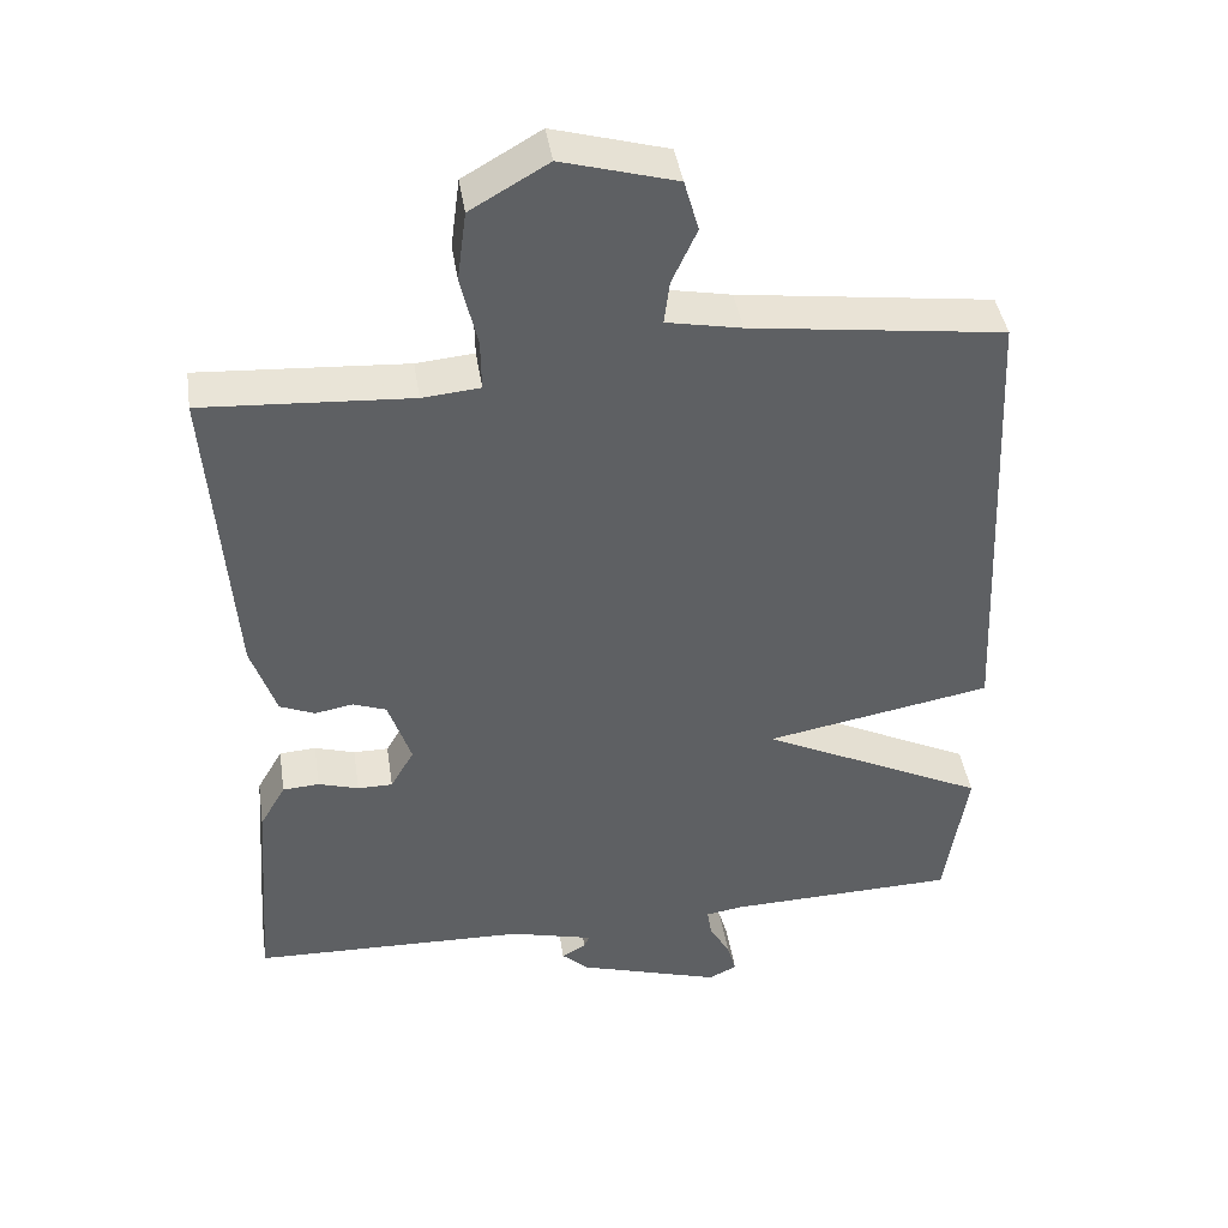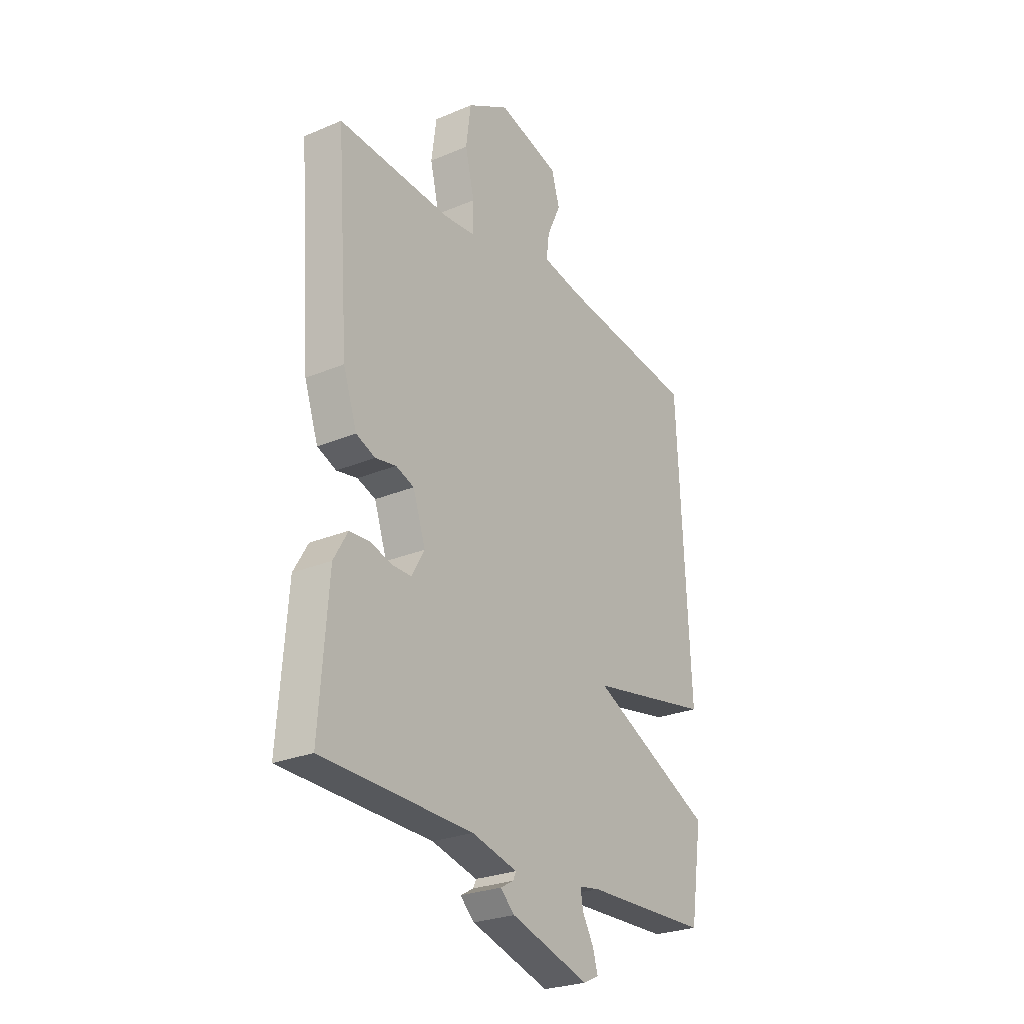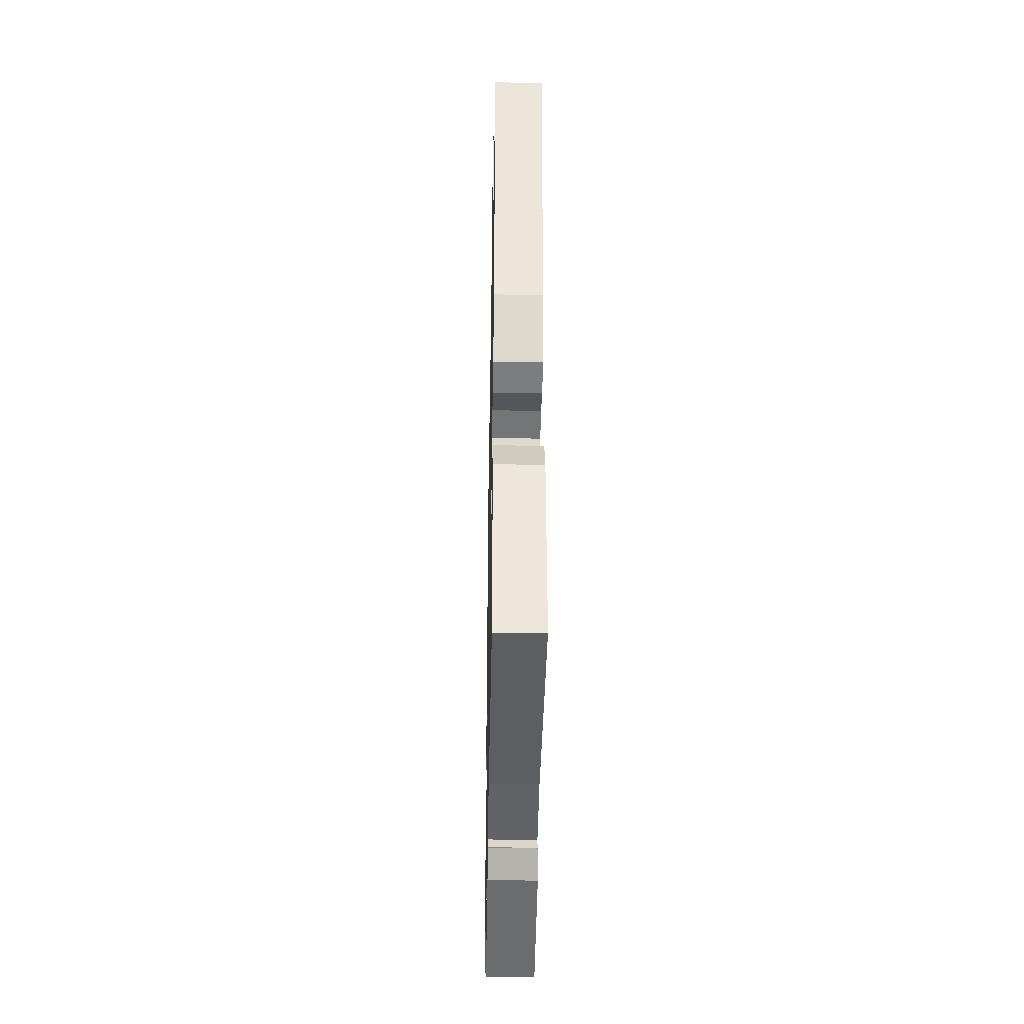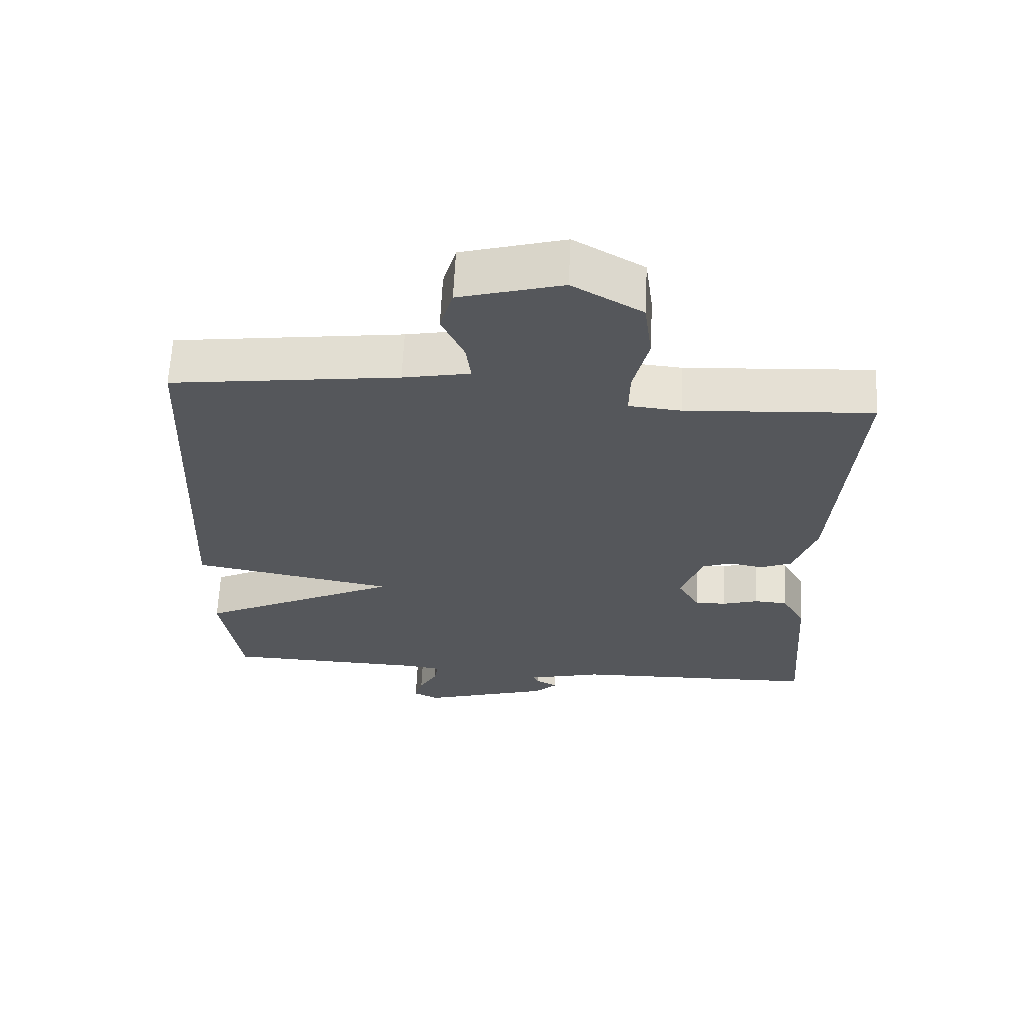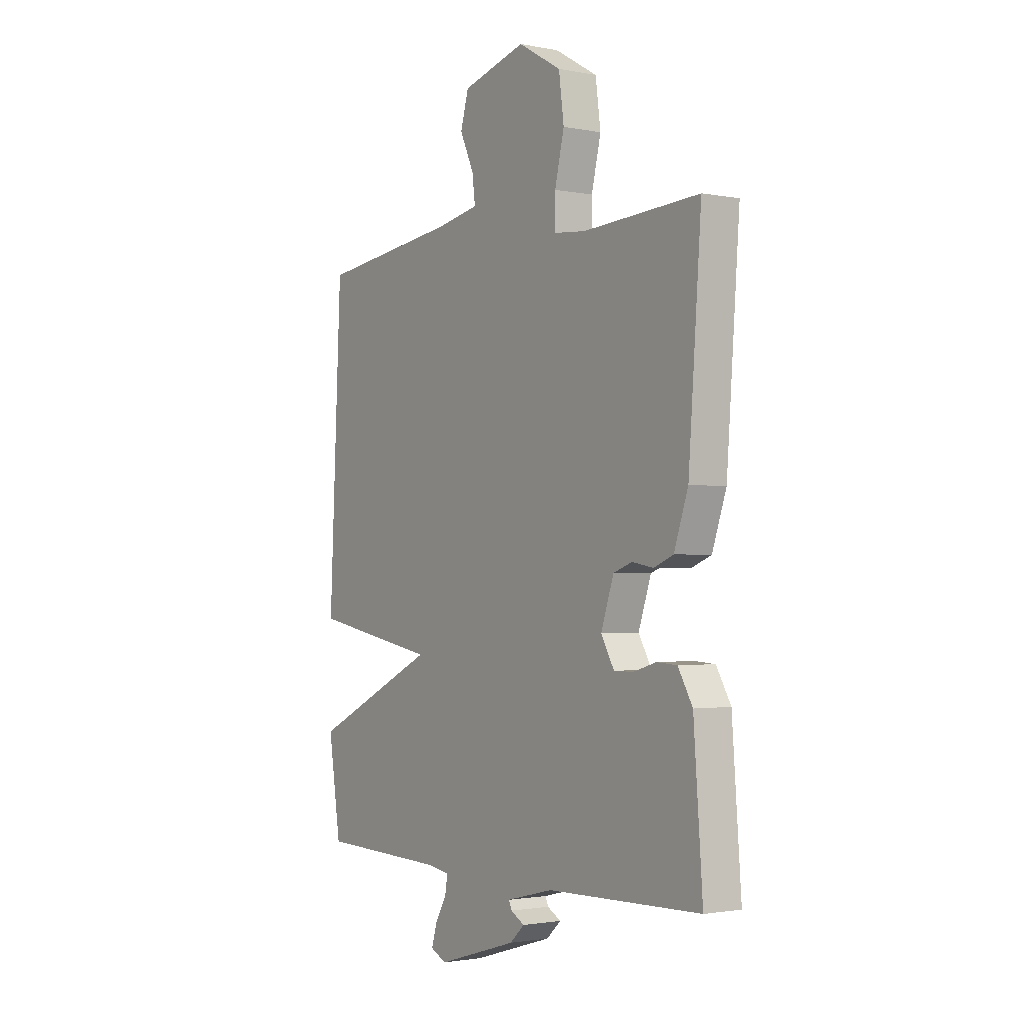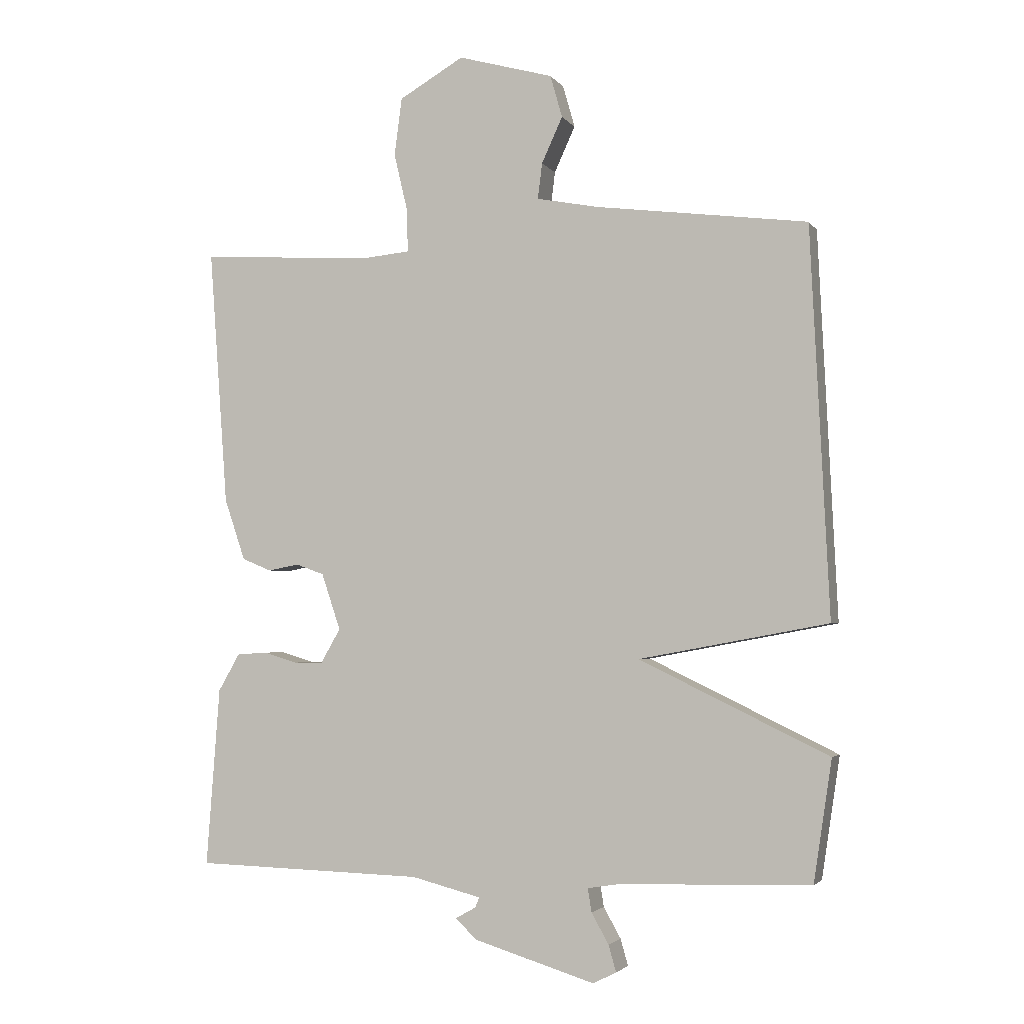
<metadata>
{"format":"obj","ext":"obj","renderer":"f3d","projection":"perspective","resolution":1024,"background":"white","views":[{"elev":42.2,"azim":-8.7,"up":"+Z"},{"elev":-26.3,"azim":-56.4,"up":"+Z"},{"elev":-36.5,"azim":-91.1,"up":"+Z"},{"elev":63.5,"azim":-177.2,"up":"+Z"},{"elev":-1.7,"azim":-124.7,"up":"+Z"},{"elev":-3.1,"azim":18.1,"up":"+Z"}]}
</metadata>
<code>
v -0.5 0.07 -0.5
v -0.479 0.07 -0.218
v -0.445 0.07 -0.159
v -0.397 0.07 -0.156
v -0.344 0.07 -0.172
v -0.298 0.07 -0.172
v -0.267 0.07 -0.118
v -0.297 0.07 -0.029
v -0.341 0.07 -0.013
v -0.391 0.07 -0.022
v -0.437 0.07 -0.003
v -0.47 0.07 0.094
v -0.5 0.07 0.5
v -0.227 0.07 0.483
v -0.151 0.07 0.49
v -0.152 0.07 0.556
v -0.174 0.07 0.649
v -0.162 0.07 0.74
v -0.06 0.07 0.799
v 0.09 0.07 0.757
v 0.109 0.07 0.69
v 0.076 0.07 0.618
v 0.069 0.07 0.562
v 0.167 0.07 0.543
v 0.5 0.07 0.5
v 0.529 0.07 -0.109
v 0.231 0.07 -0.164
v 0.529 0.07 -0.309
v 0.5 0.07 -0.5
v 0.199 0.07 -0.509
v 0.149 0.07 -0.517
v 0.155 0.07 -0.554
v 0.182 0.07 -0.602
v 0.194 0.07 -0.644
v 0.157 0.07 -0.662
v -0.033 0.07 -0.604
v -0.067 0.07 -0.572
v -0.035 0.07 -0.554
v -0.028 0.07 -0.538
v -0.138 0.07 -0.51
v -0.5 0 -0.5
v -0.479 0 -0.218
v -0.445 0 -0.159
v -0.397 0 -0.156
v -0.344 0 -0.172
v -0.298 0 -0.172
v -0.267 0 -0.118
v -0.297 0 -0.029
v -0.341 0 -0.013
v -0.391 0 -0.022
v -0.437 0 -0.003
v -0.47 0 0.094
v -0.5 0 0.5
v -0.227 0 0.483
v -0.151 0 0.49
v -0.152 0 0.556
v -0.174 0 0.649
v -0.162 0 0.74
v -0.06 0 0.799
v 0.09 0 0.757
v 0.109 0 0.69
v 0.076 0 0.618
v 0.069 0 0.562
v 0.167 0 0.543
v 0.5 0 0.5
v 0.529 0 -0.109
v 0.231 0 -0.164
v 0.529 0 -0.309
v 0.5 0 -0.5
v 0.199 0 -0.509
v 0.149 0 -0.517
v 0.155 0 -0.554
v 0.182 0 -0.602
v 0.194 0 -0.644
v 0.157 0 -0.662
v -0.033 0 -0.604
v -0.067 0 -0.572
v -0.035 0 -0.554
v -0.028 0 -0.538
v -0.138 0 -0.51
f 36 37 38
f 35 36 38
f 34 35 38
f 33 34 38
f 32 33 38
f 31 32 38 39
f 30 31 39 40
f 40 1 2
f 30 40 2
f 29 30 2
f 28 29 2
f 27 28 2
f 24 25 26 27
f 20 21 22
f 19 20 22
f 18 19 22
f 17 18 22
f 16 17 22
f 15 16 22 23
f 12 13 14
f 11 12 14
f 10 11 14
f 9 10 14
f 8 9 14 15
f 23 24 27
f 15 23 27
f 8 15 27
f 7 8 27
f 3 4 5
f 2 3 5
f 6 7 27
f 6 27 2
f 2 5 6
f 78 77 76
f 78 76 75
f 78 75 74
f 78 74 73
f 78 73 72
f 79 78 72 71
f 80 79 71 70
f 42 41 80
f 42 80 70
f 42 70 69
f 42 69 68
f 42 68 67
f 67 66 65 64
f 62 61 60
f 62 60 59
f 62 59 58
f 62 58 57
f 62 57 56
f 63 62 56 55
f 54 53 52
f 54 52 51
f 54 51 50
f 54 50 49
f 55 54 49 48
f 67 64 63
f 67 63 55
f 67 55 48
f 67 48 47
f 45 44 43
f 45 43 42
f 67 47 46
f 42 67 46
f 46 45 42
f 1 41 42 2
f 2 42 43 3
f 3 43 44 4
f 4 44 45 5
f 5 45 46 6
f 6 46 47 7
f 7 47 48 8
f 8 48 49 9
f 9 49 50 10
f 10 50 51 11
f 11 51 52 12
f 12 52 53 13
f 13 53 54 14
f 14 54 55 15
f 15 55 56 16
f 16 56 57 17
f 17 57 58 18
f 18 58 59 19
f 19 59 60 20
f 20 60 61 21
f 21 61 62 22
f 22 62 63 23
f 23 63 64 24
f 24 64 65 25
f 25 65 66 26
f 26 66 67 27
f 27 67 68 28
f 28 68 69 29
f 29 69 70 30
f 30 70 71 31
f 31 71 72 32
f 32 72 73 33
f 33 73 74 34
f 34 74 75 35
f 35 75 76 36
f 36 76 77 37
f 37 77 78 38
f 38 78 79 39
f 39 79 80 40
f 40 80 41 1

</code>
